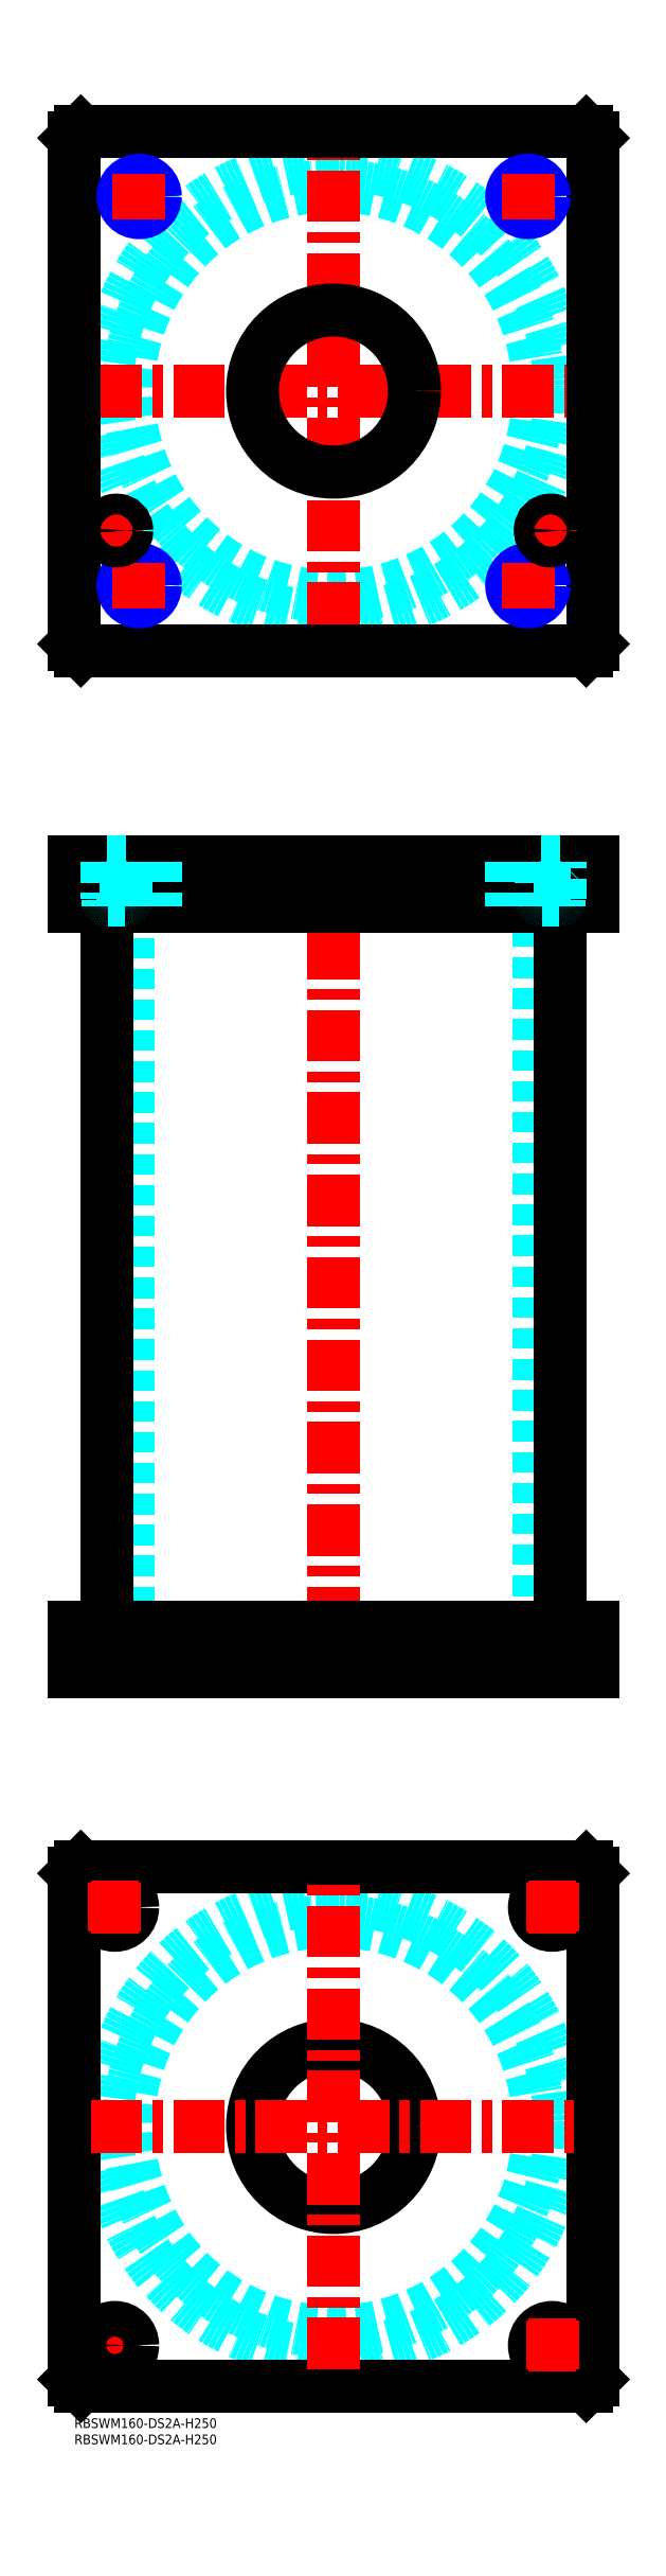
<metadata>
{"format":"dxf","ext":"dxf","renderer":"ezdxf+matplotlib","layout":"modelspace","background":"white","min_lineweight":24,"dpi":150}
</metadata>
<code>
0
SECTION
2
ENTITIES
0
INSERT
8
MSM_CONTINUOUS
2
*U49
10
0
20
0
30
0
0
INSERT
8
MSM_CONTINUOUS
2
*U50
10
0
20
0
30
0
0
CIRCLE
8
MSM_DASHED
10
80
20
90
30
0
40
63.3
0
CIRCLE
8
MSM_DASHED
10
80
20
90
30
0
40
69.9
0
LINE
8
MSM_CENTER
10
5
20
22.5
30
0
11
20
21
22.5
31
0
0
LINE
8
MSM_CENTER
10
12.5
20
15
30
0
11
12.5
21
30
31
0
0
LINE
8
MSM_CONTINUOUS
10
0
20
12
30
0
11
0
21
168
31
0
0
LINE
8
MSM_CONTINUOUS
10
160
20
168
30
0
11
160
21
12
31
0
0
CIRCLE
8
MSM_CONTINUOUS
10
147.5
20
157.5
30
0
40
5.5
0
CIRCLE
8
MSM_CONTINUOUS
10
12.5
20
22.5
30
0
40
5.5
0
CIRCLE
8
MSM_CONTINUOUS
10
147.5
20
22.5
30
0
40
5.5
0
CIRCLE
8
MSM_CONTINUOUS
10
12.5
20
157.5
30
0
40
5.5
0
CIRCLE
8
MSM_CONTINUOUS
10
80
20
90
30
0
40
25
0
LINE
8
MSM_CONTINUOUS
10
2
20
10
30
0
11
0
21
12
31
0
0
LINE
8
MSM_CONTINUOUS
10
158
20
10
30
0
11
2
21
10
31
0
0
LINE
8
MSM_CONTINUOUS
10
160
20
12
30
0
11
158
21
10
31
0
0
LINE
8
MSM_CONTINUOUS
10
158
20
170
30
0
11
160
21
168
31
0
0
LINE
8
MSM_CONTINUOUS
10
2
20
170
30
0
11
158
21
170
31
0
0
LINE
8
MSM_CONTINUOUS
10
0
20
168
30
0
11
2
21
170
31
0
0
LINE
8
MSM_DASHED
10
55
20
244
30
0
11
55
21
230
31
0
0
LINE
8
MSM_DASHED
10
105
20
230
30
0
11
105
21
244
31
0
0
LINE
8
MSM_DASHED
10
55
20
480
30
0
11
55
21
466
31
0
0
LINE
8
MSM_DASHED
10
105
20
466
30
0
11
105
21
480
31
0
0
LINE
8
MSM_DASHED
10
16.7
20
466
30
0
11
16.7
21
244
31
0
0
LINE
8
MSM_DASHED
10
143.3
20
244
30
0
11
143.3
21
466
31
0
0
LINE
8
MSM_DASHED
10
142
20
244
30
0
11
142
21
230
31
0
0
LINE
8
MSM_DASHED
10
153
20
230
30
0
11
153
21
244
31
0
0
LINE
8
MSM_DASHED
10
7
20
244
30
0
11
7
21
230
31
0
0
LINE
8
MSM_DASHED
10
18
20
230
30
0
11
18
21
244
31
0
0
LINE
8
MSM_CENTER
10
80
20
485
30
0
11
80
21
225
31
0
0
LINE
8
MSM_CENTER
10
12.5
20
251
30
0
11
12.5
21
223
31
0
0
LINE
8
MSM_CENTER
10
147.5
20
251
30
0
11
147.5
21
223
31
0
0
LINE
8
MSM_CENTER
10
20
20
482
30
0
11
20
21
464
31
0
0
LINE
8
MSM_CENTER
10
140
20
482
30
0
11
140
21
464
31
0
0
LINE
8
MSM_CENTER
10
13
20
482
30
0
11
13
21
464
31
0
0
LINE
8
MSM_CENTER
10
147
20
482
30
0
11
147
21
464
31
0
0
LINE
8
MSM_CONTINUOUS
10
10.1
20
466
30
0
11
10.1
21
244
31
0
0
LINE
8
MSM_CONTINUOUS
10
149.9
20
244
30
0
11
149.9
21
466
31
0
0
LINE
8
MSM_CONTINUOUS
10
2
20
480
30
0
11
2
21
466
31
0
0
LINE
8
MSM_CONTINUOUS
10
0
20
480
30
0
11
0
21
466
31
0
0
LINE
8
MSM_CONTINUOUS
10
0
20
466
30
0
11
160
21
466
31
0
0
LINE
8
MSM_CONTINUOUS
10
160
20
480
30
0
11
160
21
466
31
0
0
LINE
8
MSM_CONTINUOUS
10
0
20
480
30
0
11
160
21
480
31
0
0
LINE
8
MSM_CONTINUOUS
10
158
20
480
30
0
11
158
21
466
31
0
0
LINE
8
MSM_CONTINUOUS
10
160
20
230
30
0
11
160
21
244
31
0
0
LINE
8
MSM_CONTINUOUS
10
0
20
244
30
0
11
160
21
244
31
0
0
LINE
8
MSM_CONTINUOUS
10
0
20
230
30
0
11
160
21
230
31
0
0
LINE
8
MSM_CONTINUOUS
10
0
20
230
30
0
11
0
21
244
31
0
0
LINE
8
MSM_CONTINUOUS
10
2
20
230
30
0
11
2
21
244
31
0
0
LINE
8
MSM_CONTINUOUS
10
158
20
230
30
0
11
158
21
244
31
0
0
CIRCLE
8
MSM_DASHED
10
80
20
625
30
0
40
63.3
0
CIRCLE
8
MSM_DASHED
10
80
20
625
30
0
40
69.9
0
LINE
8
MSM_CENTER
10
5.1
20
625
30
0
11
154.9
21
625
31
0
0
LINE
8
MSM_CENTER
10
80
20
550.1
30
0
11
80
21
699.9
31
0
0
LINE
8
MSM_CENTER
10
8
20
582
30
0
11
18
21
582
31
0
0
LINE
8
MSM_CENTER
10
13
20
577
30
0
11
13
21
587
31
0
0
LINE
8
MSM_CONTINUOUS
10
160
20
547
30
0
11
160
21
703
31
0
0
CIRCLE
8
MSM_CONTINUOUS
10
80
20
625
30
0
40
25
0
LINE
8
MSM_CONTINUOUS
10
0
20
703
30
0
11
0
21
547
31
0
0
LINE
8
MSM_CONTINUOUS
10
0
20
547
30
0
11
2
21
545
31
0
0
LINE
8
MSM_CONTINUOUS
10
2
20
545
30
0
11
158
21
545
31
0
0
LINE
8
MSM_CONTINUOUS
10
158
20
545
30
0
11
160
21
547
31
0
0
LINE
8
MSM_CONTINUOUS
10
160
20
703
30
0
11
158
21
705
31
0
0
LINE
8
MSM_CONTINUOUS
10
158
20
705
30
0
11
2
21
705
31
0
0
LINE
8
MSM_CONTINUOUS
10
2
20
705
30
0
11
0
21
703
31
0
0
LINE
8
MSM_CENTER
10
13
20
565
30
0
11
27
21
565
31
0
0
CIRCLE
8
MSM_CONTINUOUS
10
20
20
565
30
0
40
4.188
0
CIRCLE
8
MSM_NARROW
10
20
20
565
30
0
40
5
0
LINE
8
MSM_CENTER
10
20
20
558
30
0
11
20
21
572
31
0
0
LINE
8
MSM_CENTER
10
133
20
565
30
0
11
147
21
565
31
0
0
CIRCLE
8
MSM_CONTINUOUS
10
140
20
565
30
0
40
4.188
0
CIRCLE
8
MSM_NARROW
10
140
20
565
30
0
40
5
0
LINE
8
MSM_CENTER
10
140
20
558
30
0
11
140
21
572
31
0
0
LINE
8
MSM_CENTER
10
133
20
685
30
0
11
147
21
685
31
0
0
CIRCLE
8
MSM_CONTINUOUS
10
140
20
685
30
0
40
4.188
0
CIRCLE
8
MSM_NARROW
10
140
20
685
30
0
40
5
0
LINE
8
MSM_CENTER
10
140
20
678
30
0
11
140
21
692
31
0
0
LINE
8
MSM_CENTER
10
13
20
685
30
0
11
27
21
685
31
0
0
CIRCLE
8
MSM_CONTINUOUS
10
20
20
685
30
0
40
4.188
0
CIRCLE
8
MSM_NARROW
10
20
20
685
30
0
40
5
0
LINE
8
MSM_CENTER
10
20
20
678
30
0
11
20
21
692
31
0
0
LINE
8
MSM_CENTER
10
147
20
577
30
0
11
147
21
587
31
0
0
LINE
8
MSM_CENTER
10
142
20
582
30
0
11
152
21
582
31
0
0
LINE
8
MSM_CENTER
10
5.1
20
90
30
0
11
154.9
21
90
31
0
0
LINE
8
MSM_CENTER
10
80
20
15.1
30
0
11
80
21
164.9
31
0
0
LINE
8
MSM_CENTER
10
147.5
20
15
30
0
11
147.5
21
30
31
0
0
LINE
8
MSM_CENTER
10
140
20
22.5
30
0
11
155
21
22.5
31
0
0
LINE
8
MSM_CENTER
10
147.5
20
150
30
0
11
147.5
21
165
31
0
0
LINE
8
MSM_CENTER
10
140
20
157.5
30
0
11
155
21
157.5
31
0
0
LINE
8
MSM_CENTER
10
12.5
20
150
30
0
11
12.5
21
165
31
0
0
LINE
8
MSM_CENTER
10
5
20
157.5
30
0
11
20
21
157.5
31
0
0
LINE
8
MSM_DASHED
10
135.8
20
480
30
0
11
135.8
21
466
31
0
0
LINE
8
MSM_DASHED
10
135
20
480
30
0
11
135
21
466
31
0
0
LINE
8
MSM_DASHED
10
145
20
480
30
0
11
145
21
466
31
0
0
LINE
8
MSM_DASHED
10
144.2
20
480
30
0
11
144.2
21
466
31
0
0
LINE
8
MSM_DASHED
10
15
20
480
30
0
11
15
21
466
31
0
0
LINE
8
MSM_DASHED
10
15.81
20
480
30
0
11
15.81
21
466
31
0
0
LINE
8
MSM_DASHED
10
25
20
480
30
0
11
25
21
466
31
0
0
LINE
8
MSM_DASHED
10
24.19
20
480
30
0
11
24.19
21
466
31
0
0
LINE
8
MSM_DASHED
10
10.5
20
468
30
0
11
10.5
21
466
31
0
0
LINE
8
MSM_DASHED
10
15.5
20
466
30
0
11
15.5
21
468
31
0
0
LINE
8
MSM_DASHED
10
15.6
20
468
30
0
11
10.4
21
468
31
0
0
ARC
8
MSM_DASHED
10
10.4
20
468.4
30
0
40
0.4
50
180
51
270
0
ARC
8
MSM_DASHED
10
15.6
20
468.4
30
0
40
0.4
50
270
51
360
0
LINE
8
MSM_DASHED
10
10
20
479.8
30
0
11
10
21
468.4
31
0
0
LINE
8
MSM_DASHED
10
16
20
468.4
30
0
11
16
21
479.8
31
0
0
LINE
8
MSM_DASHED
10
16
20
479.8
30
0
11
16.2
21
480
31
0
0
LINE
8
MSM_DASHED
10
9.8
20
480
30
0
11
10
21
479.8
31
0
0
LINE
8
MSM_DASHED
10
16
20
479.8
30
0
11
10
21
479.8
31
0
0
CIRCLE
8
MSM_CONTINUOUS
10
13
20
582
30
0
40
2.5
0
CIRCLE
8
MSM_CONTINUOUS
10
13
20
582
30
0
40
3.2
0
CIRCLE
8
MSM_CONTINUOUS
10
13
20
582
30
0
40
3
0
CIRCLE
8
MSM_CONTINUOUS
10
147
20
582
30
0
40
2.5
0
CIRCLE
8
MSM_CONTINUOUS
10
147
20
582
30
0
40
3.2
0
CIRCLE
8
MSM_CONTINUOUS
10
147
20
582
30
0
40
3
0
LINE
8
MSM_DASHED
10
144.5
20
468
30
0
11
144.5
21
466
31
0
0
LINE
8
MSM_DASHED
10
149.5
20
466
30
0
11
149.5
21
468
31
0
0
LINE
8
MSM_DASHED
10
149.6
20
468
30
0
11
144.4
21
468
31
0
0
ARC
8
MSM_DASHED
10
144.4
20
468.4
30
0
40
0.4
50
180
51
270
0
ARC
8
MSM_DASHED
10
149.6
20
468.4
30
0
40
0.4
50
270
51
360
0
LINE
8
MSM_DASHED
10
144
20
479.8
30
0
11
144
21
468.4
31
0
0
LINE
8
MSM_DASHED
10
150
20
468.4
30
0
11
150
21
479.8
31
0
0
LINE
8
MSM_DASHED
10
150
20
479.8
30
0
11
150.2
21
480
31
0
0
LINE
8
MSM_DASHED
10
143.8
20
480
30
0
11
144
21
479.8
31
0
0
LINE
8
MSM_DASHED
10
150
20
479.8
30
0
11
144
21
479.8
31
0
0
ENDSEC
0
EOF

</code>
